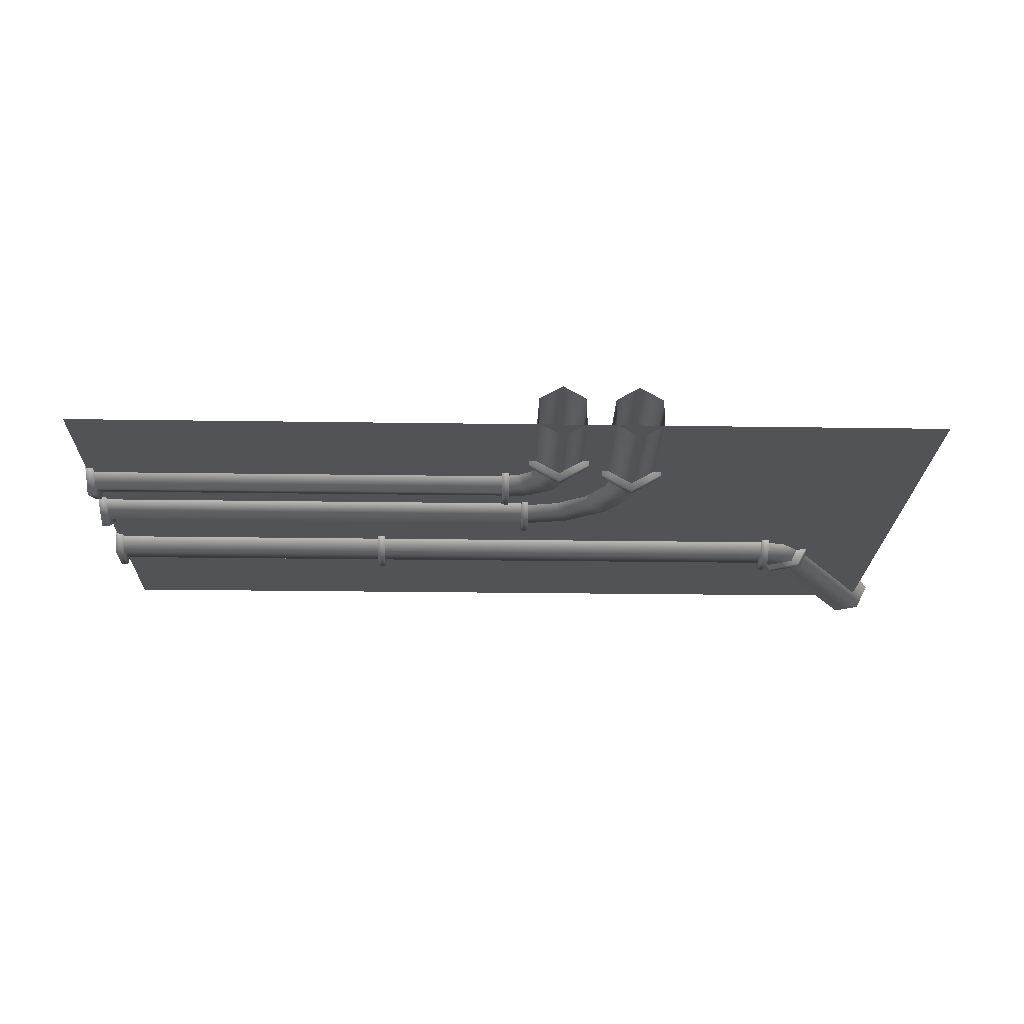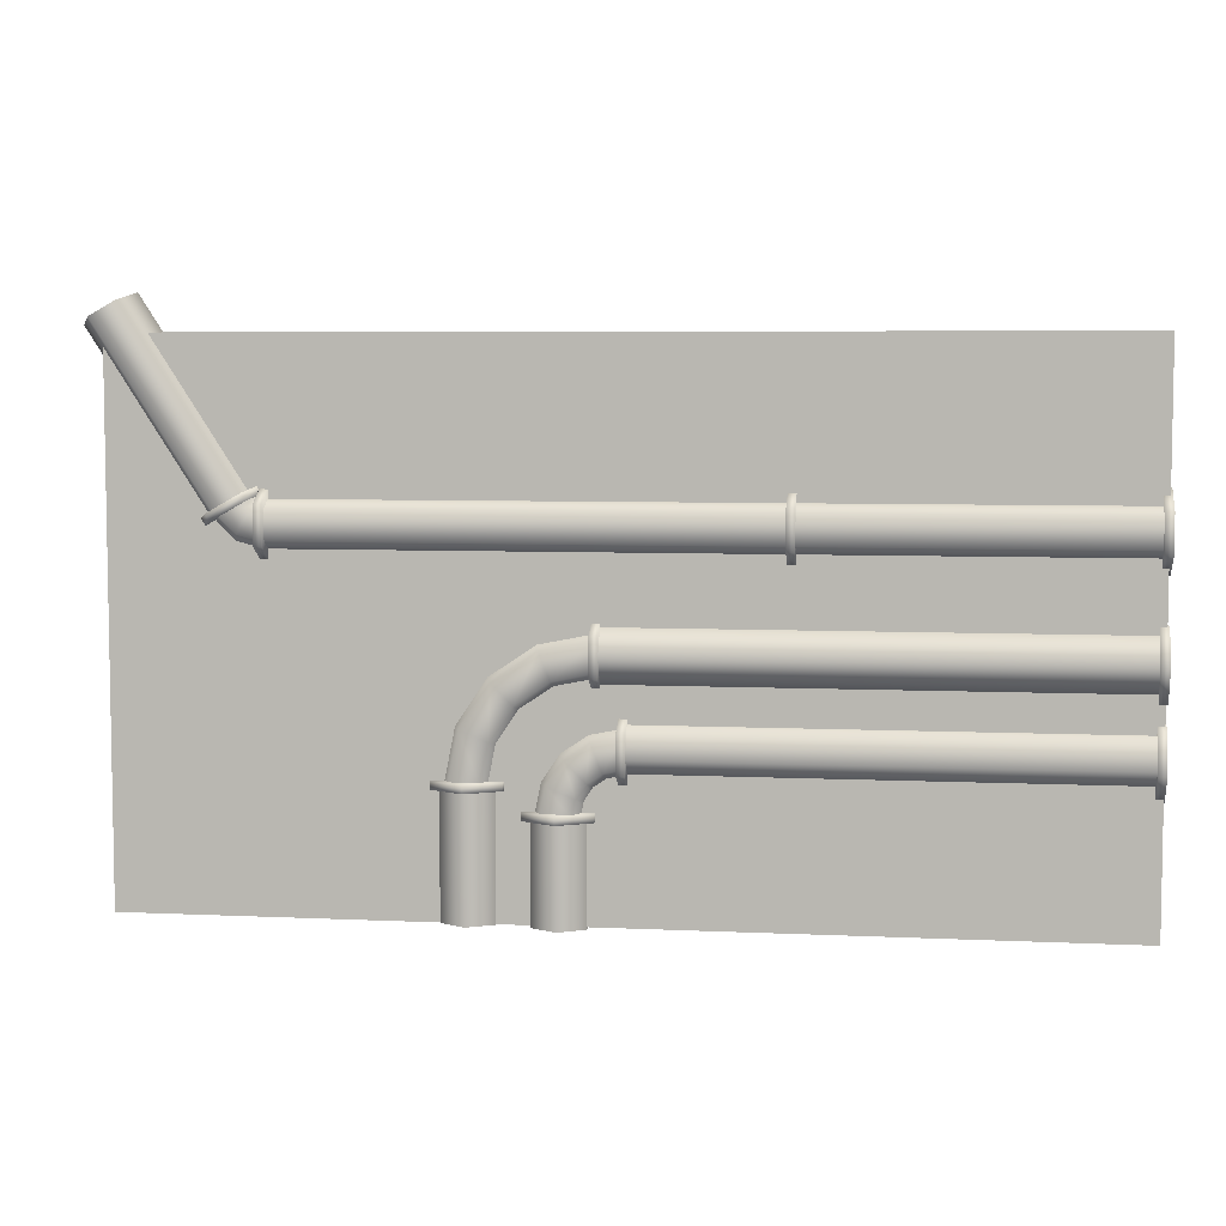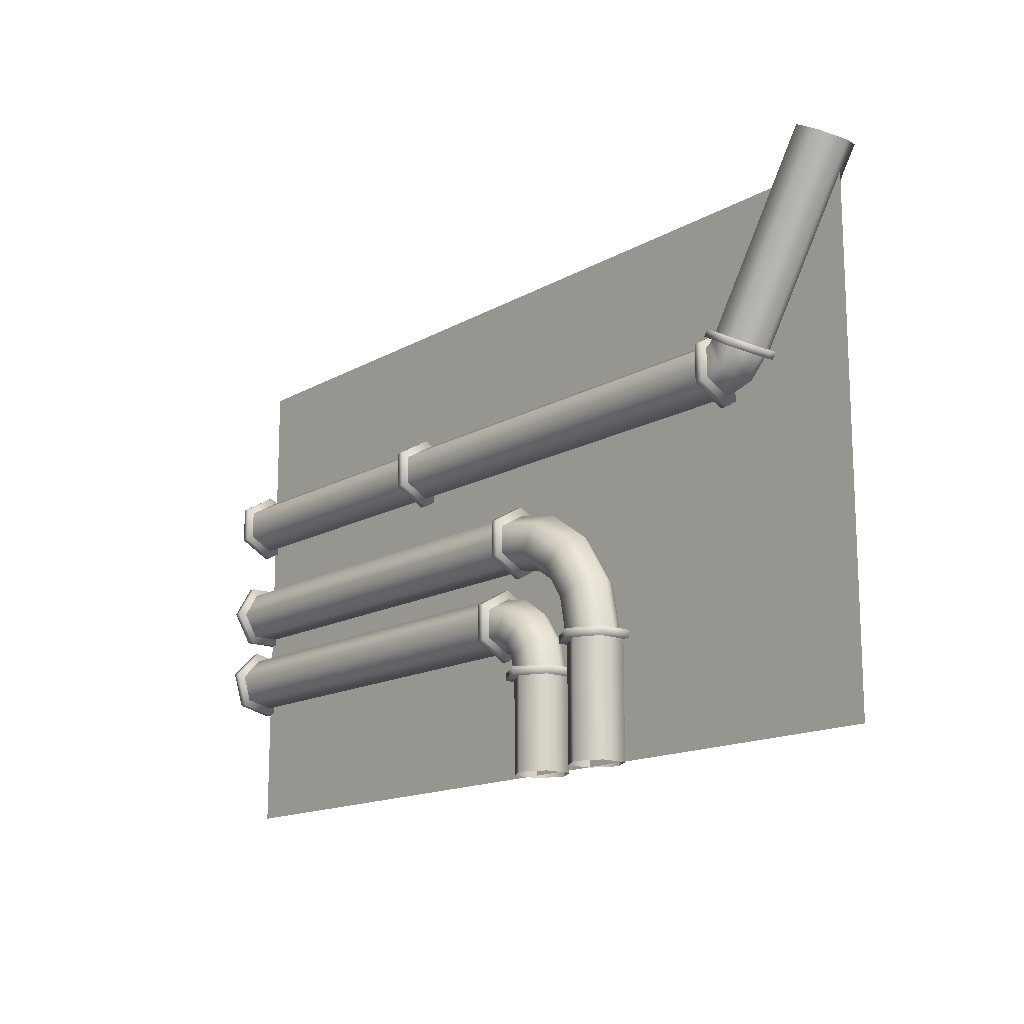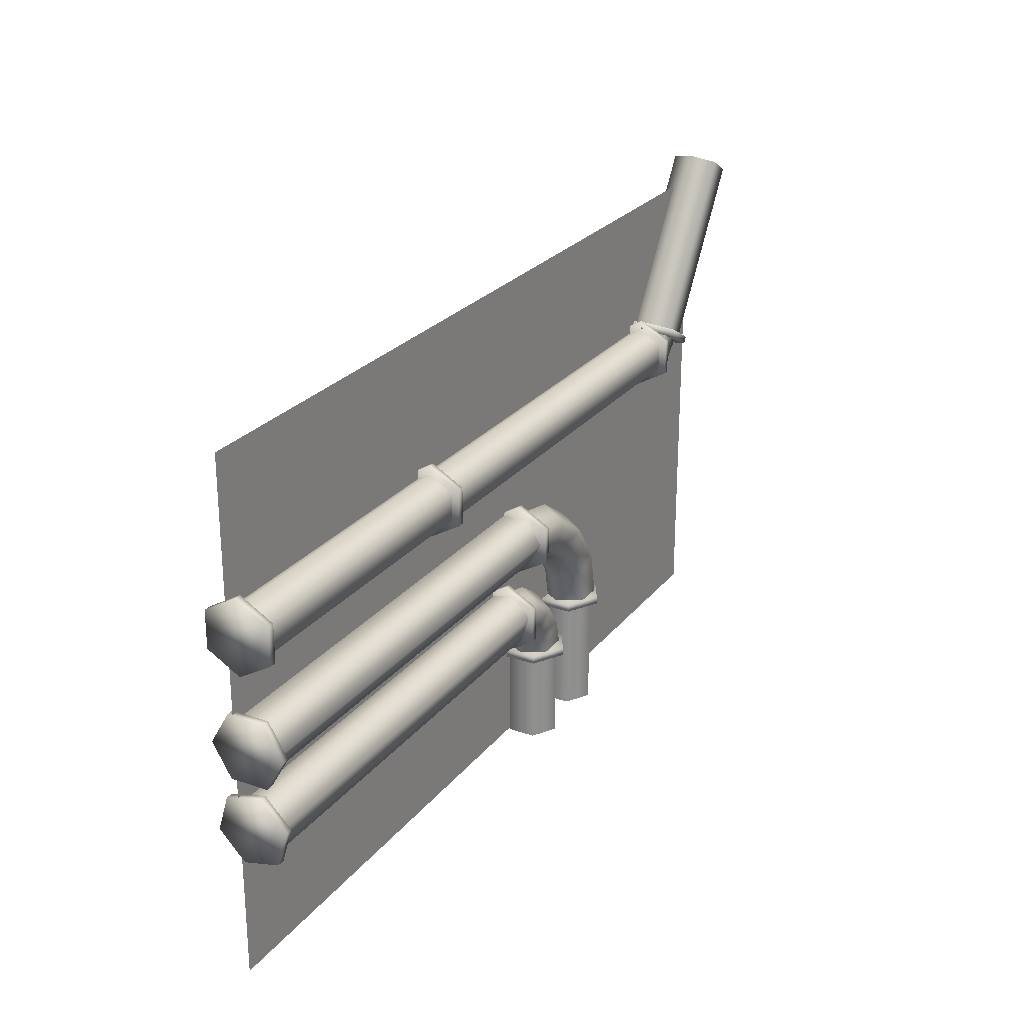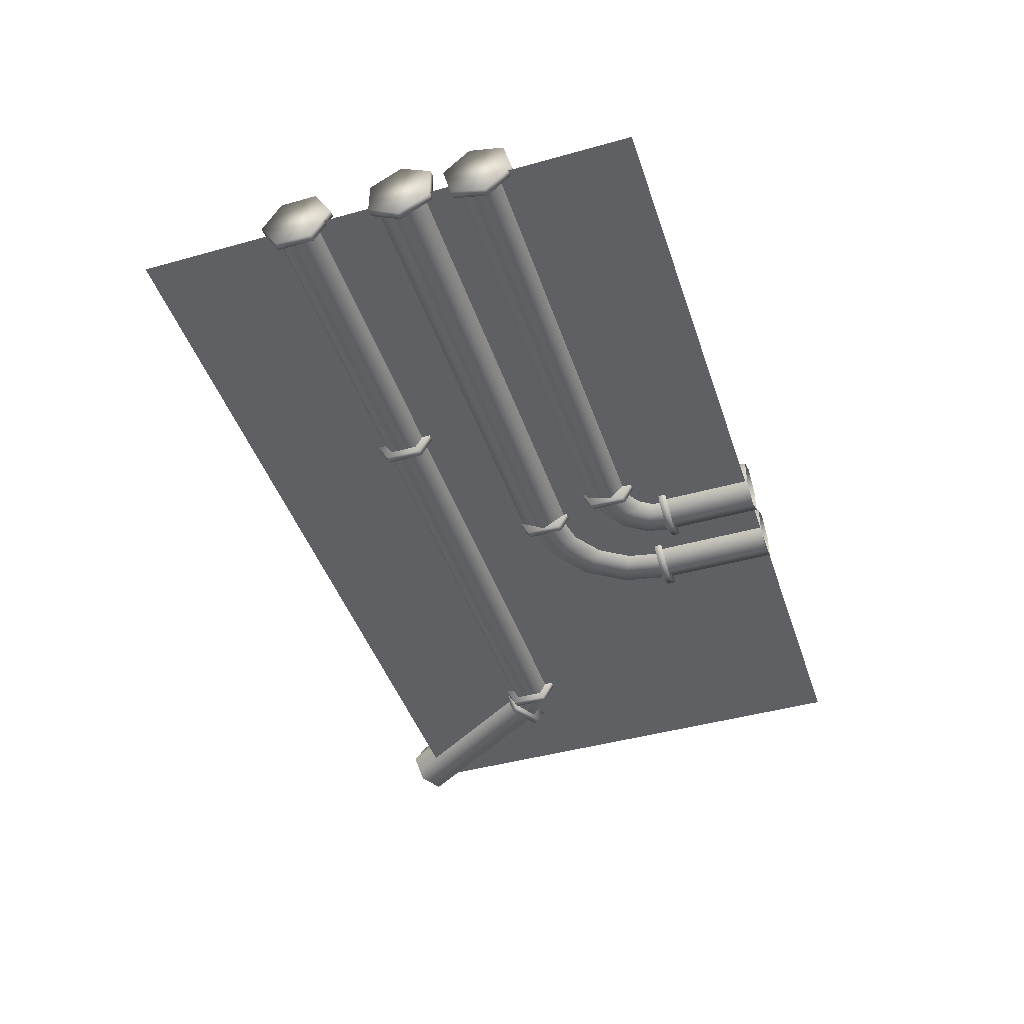
<metadata>
{"format":"obj","ext":"obj","renderer":"f3d","projection":"perspective","resolution":1024,"background":"white","views":[{"elev":-22.3,"azim":-1.5,"up":"+Z"},{"elev":5.9,"azim":-172.0,"up":"+Y"},{"elev":-15.0,"azim":50.4,"up":"+Y"},{"elev":25.1,"azim":-61.0,"up":"+Y"},{"elev":-44.3,"azim":-71.9,"up":"+Z"}]}
</metadata>
<code>
g default
v -6.097 -2.347 -0.816
v -6.212 -1.773 -0.816
v -6.537 -1.286 -0.816
v -7.023 -0.9613 -0.816
v -7.597 -0.8471 -0.816
v -5.847 -2.347 -0.3829
v -5.981 -1.677 -0.3829
v -6.36 -1.11 -0.3829
v -6.928 -0.7303 -0.3829
v -7.597 -0.5971 -0.3829
v -5.347 -2.347 -0.3829
v -5.519 -1.486 -0.3829
v -6.006 -0.7561 -0.3829
v -6.736 -0.2683 -0.3829
v -7.597 -0.09707 -0.3829
v -5.097 -2.347 -0.816
v -5.288 -1.39 -0.816
v -5.83 -0.5793 -0.816
v -6.641 -0.03737 -0.816
v -7.597 0.1529 -0.816
v -5.347 -2.347 -1.249
v -5.519 -1.486 -1.249
v -6.006 -0.7561 -1.249
v -6.736 -0.2683 -1.249
v -7.597 -0.09707 -1.249
v -5.847 -2.347 -1.249
v -5.981 -1.677 -1.249
v -6.36 -1.11 -1.249
v -6.928 -0.7303 -1.249
v -7.597 -0.5971 -1.249
v -7.665 -0.6729 -0.2517
v -7.665 -0.02128 -0.2517
v -7.665 0.3045 -0.816
v -7.665 -0.02127 -1.38
v -7.665 -0.6729 -1.38
v -7.665 -0.9987 -0.816
v -7.53 -0.6729 -0.2517
v -7.53 -0.02128 -0.2517
v -7.53 0.3045 -0.816
v -7.53 -0.02127 -1.38
v -7.53 -0.6729 -1.38
v -7.53 -0.9987 -0.816
g WC_Pipes3:polySurface645 pasted__PipeSet1 pipesWall2
f 2 1 6 7
f 3 2 7 8
f 4 3 8 9
f 5 4 9 10
f 7 6 11 12
f 8 7 12 13
f 9 8 13 14
f 10 9 14 15
f 12 11 16 17
f 13 12 17 18
f 14 13 18 19
f 15 14 19 20
f 17 16 21 22
f 18 17 22 23
f 19 18 23 24
f 20 19 24 25
f 22 21 26 27
f 23 22 27 28
f 24 23 28 29
f 25 24 29 30
f 27 26 1 2
f 28 27 2 3
f 29 28 3 4
f 30 29 4 5
f 36 31 32 33 34 35
f 42 41 40 39 38 37
f 32 31 37 38
f 31 36 42 37
f 36 35 41 42
f 35 34 40 41
f 34 33 39 40
f 33 32 38 39
g default
v -15.96 0.09041 -1.098
v -15.96 0.09041 -0.5981
v -15.96 -0.3426 -0.3481
v -15.96 -0.7756 -0.5981
v -15.96 -0.7756 -1.098
v -15.96 -0.3426 -1.348
v -7.644 0.09041 -1.098
v -7.644 0.09041 -0.5981
v -7.644 -0.3426 -0.3481
v -7.644 -0.7756 -0.5981
v -7.644 -0.7756 -1.098
v -7.644 -0.3426 -1.348
v -16.03 -0.9069 -1.174
v -16.03 -0.9069 -0.5223
v -16.03 -0.3426 -0.1965
v -16.03 0.2217 -0.5223
v -16.03 0.2217 -1.174
v -16.03 -0.3426 -1.5
v -15.89 -0.9069 -1.174
v -15.89 -0.9069 -0.5223
v -15.89 -0.3426 -0.1965
v -15.89 0.2217 -0.5223
v -15.89 0.2217 -1.174
v -15.89 -0.3426 -1.5
g pasted__PipeSet1 pipesWall2 WC_Pipes3:polySurface642
f 43 44 50 49
f 44 45 51 50
f 45 46 52 51
f 46 47 53 52
f 47 48 54 53
f 48 43 49 54
f 60 55 56 57 58 59
f 66 65 64 63 62 61
f 56 55 61 62
f 55 60 66 61
f 60 59 65 66
f 59 58 64 65
f 58 57 63 64
f 57 56 62 63
g default
v -7.511 -2.799 -0.8481
v -7.549 -2.608 -0.8481
v -7.658 -2.445 -0.8481
v -7.82 -2.337 -0.8481
v -8.011 -2.299 -0.8481
v -7.261 -2.799 -0.4151
v -7.318 -2.512 -0.4151
v -7.481 -2.269 -0.4151
v -7.724 -2.106 -0.4151
v -8.011 -2.049 -0.4151
v -6.761 -2.799 -0.4151
v -6.856 -2.321 -0.4151
v -7.127 -1.915 -0.4151
v -7.533 -1.644 -0.4151
v -8.011 -1.549 -0.4151
v -6.511 -2.799 -0.8481
v -6.625 -2.225 -0.8481
v -6.95 -1.738 -0.8481
v -7.437 -1.413 -0.8481
v -8.011 -1.299 -0.8481
v -6.761 -2.799 -1.281
v -6.856 -2.321 -1.281
v -7.127 -1.915 -1.281
v -7.533 -1.644 -1.281
v -8.011 -1.549 -1.281
v -7.261 -2.799 -1.281
v -7.318 -2.512 -1.281
v -7.481 -2.269 -1.281
v -7.724 -2.106 -1.281
v -8.011 -2.049 -1.281
v -8.078 -2.125 -0.2838
v -8.078 -1.473 -0.2838
v -8.078 -1.147 -0.8481
v -8.078 -1.473 -1.412
v -8.078 -2.125 -1.412
v -8.078 -2.45 -0.8481
v -7.944 -2.125 -0.2838
v -7.944 -1.473 -0.2838
v -7.944 -1.147 -0.8481
v -7.944 -1.473 -1.412
v -7.944 -2.125 -1.412
v -7.944 -2.45 -0.8481
g pasted__PipeSet1 pipesWall2 WC_Pipes3:polySurface665
f 68 67 72 73
f 69 68 73 74
f 70 69 74 75
f 71 70 75 76
f 73 72 77 78
f 74 73 78 79
f 75 74 79 80
f 76 75 80 81
f 78 77 82 83
f 79 78 83 84
f 80 79 84 85
f 81 80 85 86
f 83 82 87 88
f 84 83 88 89
f 85 84 89 90
f 86 85 90 91
f 88 87 92 93
f 89 88 93 94
f 90 89 94 95
f 91 90 95 96
f 93 92 67 68
f 94 93 68 69
f 95 94 69 70
f 96 95 70 71
f 102 97 98 99 100 101
f 108 107 106 105 104 103
f 98 97 103 104
f 97 102 108 103
f 102 101 107 108
f 101 100 106 107
f 100 99 105 106
f 99 98 104 105
g default
v -15.95 -1.882 -1.334
v -15.95 -1.402 -1.194
v -15.95 -1.284 -0.708
v -15.95 -1.645 -0.3624
v -15.95 -2.125 -0.5024
v -15.95 -2.244 -0.9882
v -7.95 -1.882 -1.334
v -7.95 -1.402 -1.194
v -7.95 -1.284 -0.708
v -7.95 -1.645 -0.3624
v -7.95 -2.125 -0.5024
v -7.95 -2.244 -0.9882
v -16.02 -2.235 -0.3976
v -16.02 -1.609 -0.2151
v -16.02 -1.138 -0.6655
v -16.02 -1.293 -1.298
v -16.02 -1.918 -1.481
v -16.02 -2.389 -1.031
v -15.88 -2.235 -0.3976
v -15.88 -1.609 -0.2151
v -15.88 -1.138 -0.6655
v -15.88 -1.293 -1.298
v -15.88 -1.918 -1.481
v -15.88 -2.389 -1.031
g pasted__PipeSet1 pipesWall2 WC_Pipes3:polySurface667
f 109 110 116 115
f 110 111 117 116
f 111 112 118 117
f 112 113 119 118
f 113 114 120 119
f 114 109 115 120
f 126 121 122 123 124 125
f 132 131 130 129 128 127
f 122 121 127 128
f 121 126 132 127
f 126 125 131 132
f 125 124 130 131
f 124 123 129 130
f 123 122 128 129
g default
v -5.186 -4.509 -1.098
v -5.186 -4.509 -0.5981
v -5.619 -4.509 -0.3481
v -6.052 -4.509 -0.5981
v -6.052 -4.509 -1.098
v -5.619 -4.509 -1.348
v -6.052 -2.361 -1.098
v -6.052 -2.361 -0.5981
v -5.619 -2.361 -0.3481
v -5.186 -2.361 -0.5981
v -5.186 -2.361 -1.098
v -5.619 -2.361 -1.348
v -6.184 -2.294 -1.174
v -6.184 -2.294 -0.5223
v -5.619 -2.294 -0.1965
v -5.055 -2.294 -0.5223
v -5.055 -2.294 -1.174
v -5.619 -2.294 -1.5
v -6.184 -2.428 -1.174
v -6.184 -2.428 -0.5223
v -5.619 -2.428 -0.1965
v -5.055 -2.428 -0.5223
v -5.055 -2.428 -1.174
v -5.619 -2.428 -1.5
g pasted__PipeSet1 pipesWall2 WC_Pipes3:polySurface668
f 140 139 137 136
f 141 140 136 135
f 142 141 135 134
f 143 142 134 133
f 144 143 133 138
f 139 144 138 137
f 150 145 146 147 148 149
f 156 155 154 153 152 151
f 146 145 151 152
f 145 150 156 151
f 150 149 155 156
f 149 148 154 155
f 148 147 153 154
f 147 146 152 153
g default
v -6.59 -4.542 -1.098
v -6.59 -4.542 -0.5981
v -7.023 -4.542 -0.3481
v -7.456 -4.542 -0.5981
v -7.456 -4.542 -1.098
v -7.023 -4.542 -1.348
v -7.456 -2.81 -1.098
v -7.456 -2.81 -0.5981
v -7.023 -2.81 -0.3481
v -6.59 -2.81 -0.5981
v -6.59 -2.81 -1.098
v -7.023 -2.81 -1.348
v -7.587 -2.743 -1.174
v -7.587 -2.743 -0.5223
v -7.023 -2.743 -0.1965
v -6.459 -2.743 -0.5223
v -6.459 -2.743 -1.174
v -7.023 -2.743 -1.5
v -7.587 -2.877 -1.174
v -7.587 -2.877 -0.5223
v -7.023 -2.877 -0.1965
v -6.459 -2.877 -0.5223
v -6.459 -2.877 -1.174
v -7.023 -2.877 -1.5
g pasted__PipeSet1 pipesWall2 WC_Pipes3:polySurface669
f 164 163 161 160
f 165 164 160 159
f 166 165 159 158
f 167 166 158 157
f 168 167 157 162
f 163 168 162 161
f 174 169 170 171 172 173
f 180 179 178 177 176 175
f 170 169 175 176
f 169 174 180 175
f 174 173 179 180
f 173 172 178 179
f 172 171 177 178
f 171 170 176 177
g default
v -1.543 1.618 -0.8496
v -1.761 1.742 -1.282
v -2.196 1.99 -1.281
v -2.412 2.113 -0.8477
v -2.194 1.989 -0.4152
v -1.76 1.741 -0.4161
v 0.3821 4.614 -0.8496
v 0.1642 4.738 -1.282
v -0.2703 4.986 -1.281
v -0.4868 5.109 -0.8477
v -0.2689 4.985 -0.4152
v 0.1656 4.737 -0.4161
v -2.293 1.968 -0.2838
v -2.577 2.13 -0.8474
v -2.295 1.969 -1.412
v -1.729 1.646 -1.414
v -1.445 1.485 -0.8499
v -1.727 1.645 -0.285
v -2.227 2.084 -0.2838
v -2.511 2.246 -0.8474
v -2.229 2.085 -1.412
v -1.663 1.763 -1.414
v -1.378 1.601 -0.8499
v -1.661 1.762 -0.285
g pasted__PipeSet1 pipesWall2 WC_Pipes3:polySurface671 group1
f 181 182 188 187
f 182 183 189 188
f 183 184 190 189
f 184 185 191 190
f 185 186 192 191
f 186 181 187 192
f 198 193 194 195 196 197
f 204 203 202 201 200 199
f 194 193 199 200
f 193 198 204 199
f 198 197 203 204
f 197 196 202 203
f 196 195 201 202
f 195 194 200 201
g default
v -2.491 2.096 -0.8893
v -2.274 1.972 -1.322
v -2.365 1.88 -1.322
v -2.49 1.846 -1.322
v -1.84 1.724 -1.322
v -2.113 1.448 -1.322
v -2.487 1.346 -1.322
v -1.622 1.6 -0.8893
v -1.987 1.233 -0.8893
v -2.486 1.096 -0.8893
v -1.84 1.724 -0.4563
v -2.113 1.448 -0.4563
v -2.487 1.346 -0.4563
v -2.274 1.972 -0.4563
v -2.365 1.88 -0.4563
v -2.49 1.846 -0.4563
v -2.557 1.922 -1.454
v -2.554 1.27 -1.454
v -2.552 0.9441 -0.8893
v -2.554 1.27 -0.325
v -2.557 1.922 -0.325
v -2.559 2.247 -0.8893
v -2.423 1.922 -1.454
v -2.42 1.271 -1.454
v -2.418 0.9448 -0.8893
v -2.42 1.271 -0.325
v -2.423 1.922 -0.325
v -2.425 2.248 -0.8893
g pasted__PipeSet1 pipesWall2 group1 WC_Pipes3:polySurface674
f 205 206 207
f 205 207 208
f 207 206 209 210
f 208 207 210 211
f 210 209 212 213
f 211 210 213 214
f 213 212 215 216
f 214 213 216 217
f 216 215 218 219
f 217 216 219 220
f 219 218 205
f 220 219 205
f 226 221 222 223 224 225
f 232 231 230 229 228 227
f 222 221 227 228
f 221 226 232 227
f 226 225 231 232
f 225 224 230 231
f 224 223 229 230
f 223 222 228 229
g default
v -10.53 1.848 -1.322
v -10.53 2.098 -0.8893
v -10.53 1.848 -0.4563
v -10.53 1.348 -0.4563
v -10.53 1.098 -0.8893
v -10.53 1.348 -1.322
v -2.532 1.848 -1.322
v -2.532 2.098 -0.8893
v -2.532 1.848 -0.4563
v -2.532 1.348 -0.4563
v -2.532 1.098 -0.8893
v -2.532 1.348 -1.322
v -10.6 0.9465 -0.8893
v -10.6 1.272 -0.325
v -10.6 1.924 -0.325
v -10.6 2.25 -0.8893
v -10.6 1.924 -1.454
v -10.6 1.272 -1.454
v -10.47 0.9465 -0.8893
v -10.47 1.272 -0.325
v -10.47 1.924 -0.325
v -10.47 2.25 -0.8893
v -10.47 1.924 -1.454
v -10.47 1.272 -1.454
g pasted__PipeSet1 pipesWall2 group1 WC_Pipes3:polySurface675
f 233 234 240 239
f 234 235 241 240
f 235 236 242 241
f 236 237 243 242
f 237 238 244 243
f 238 233 239 244
f 250 245 246 247 248 249
f 256 255 254 253 252 251
f 246 245 251 252
f 245 250 256 251
f 250 249 255 256
f 249 248 254 255
f 248 247 253 254
f 247 246 252 253
g default
v -15.97 1.848 -1.322
v -15.97 2.098 -0.8893
v -15.97 1.848 -0.4563
v -15.97 1.348 -0.4563
v -15.97 1.098 -0.8893
v -15.97 1.348 -1.322
v -10.53 1.848 -1.322
v -10.53 2.098 -0.8893
v -10.53 1.848 -0.4563
v -10.53 1.348 -0.4563
v -10.53 1.098 -0.8893
v -10.53 1.348 -1.322
v -16.04 0.9465 -0.8893
v -16.04 1.272 -0.325
v -16.04 1.924 -0.325
v -16.04 2.25 -0.8893
v -16.04 1.924 -1.454
v -16.04 1.272 -1.454
v -15.9 0.9465 -0.8893
v -15.9 1.272 -0.325
v -15.9 1.924 -0.325
v -15.9 2.25 -0.8893
v -15.9 1.924 -1.454
v -15.9 1.272 -1.454
g pasted__PipeSet1 pipesWall2 group1 polySurface675
f 257 258 264 263
f 258 259 265 264
f 259 260 266 265
f 260 261 267 266
f 261 262 268 267
f 262 257 263 268
f 274 269 270 271 272 273
f 280 279 278 277 276 275
f 270 269 275 276
f 269 274 280 275
f 274 273 279 280
f 273 272 278 279
f 272 271 277 278
f 271 270 276 277
g default
v -16 -4.5 -1.097
v 0 -4.5 -1.097
v -16 4.5 -1.097
v 0 4.5 -1.097
g Wall_s2
f 281 282 284 283

</code>
